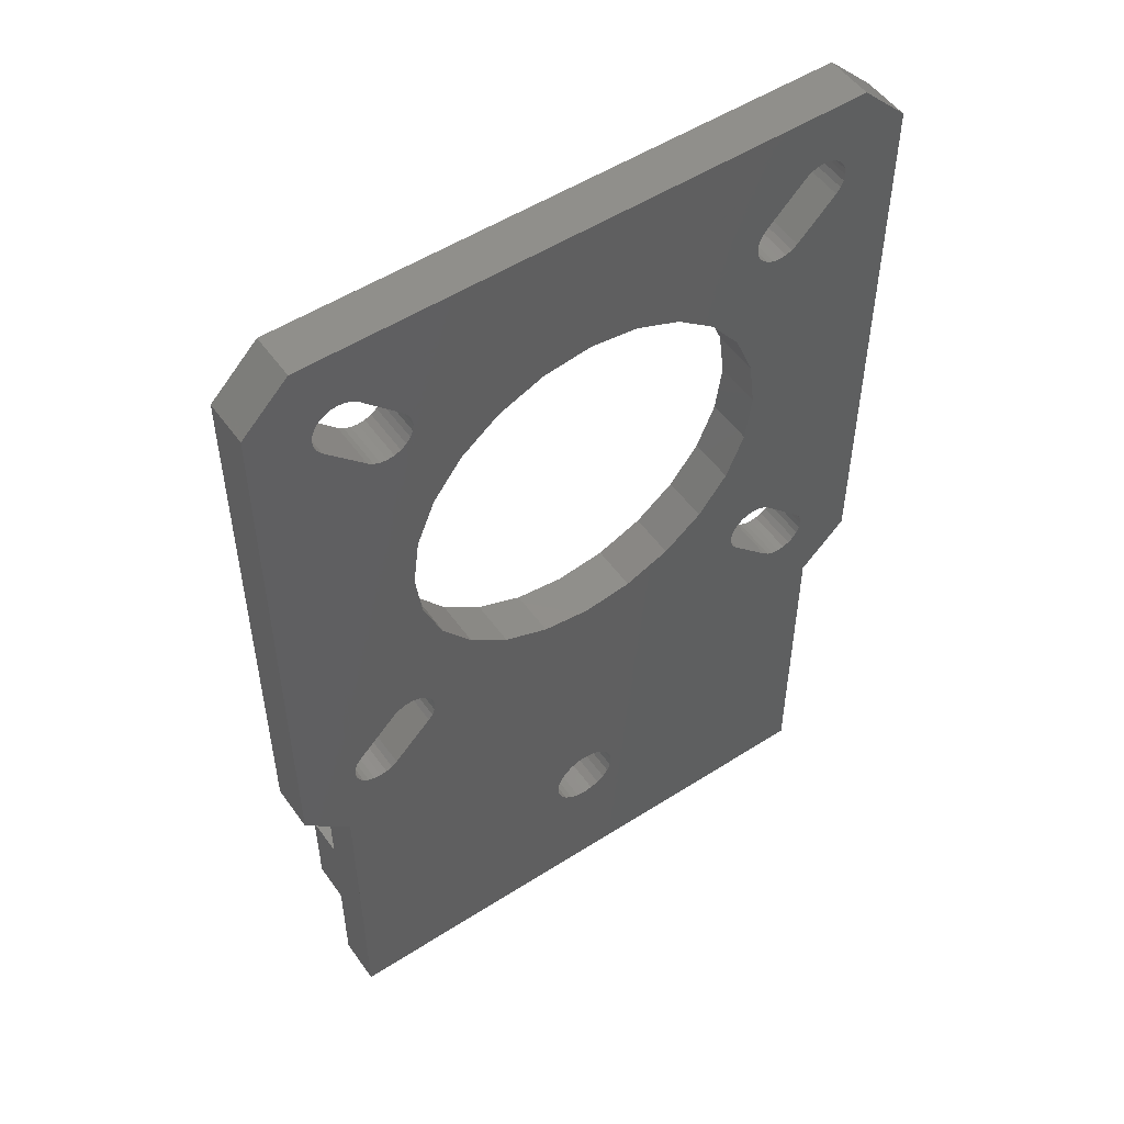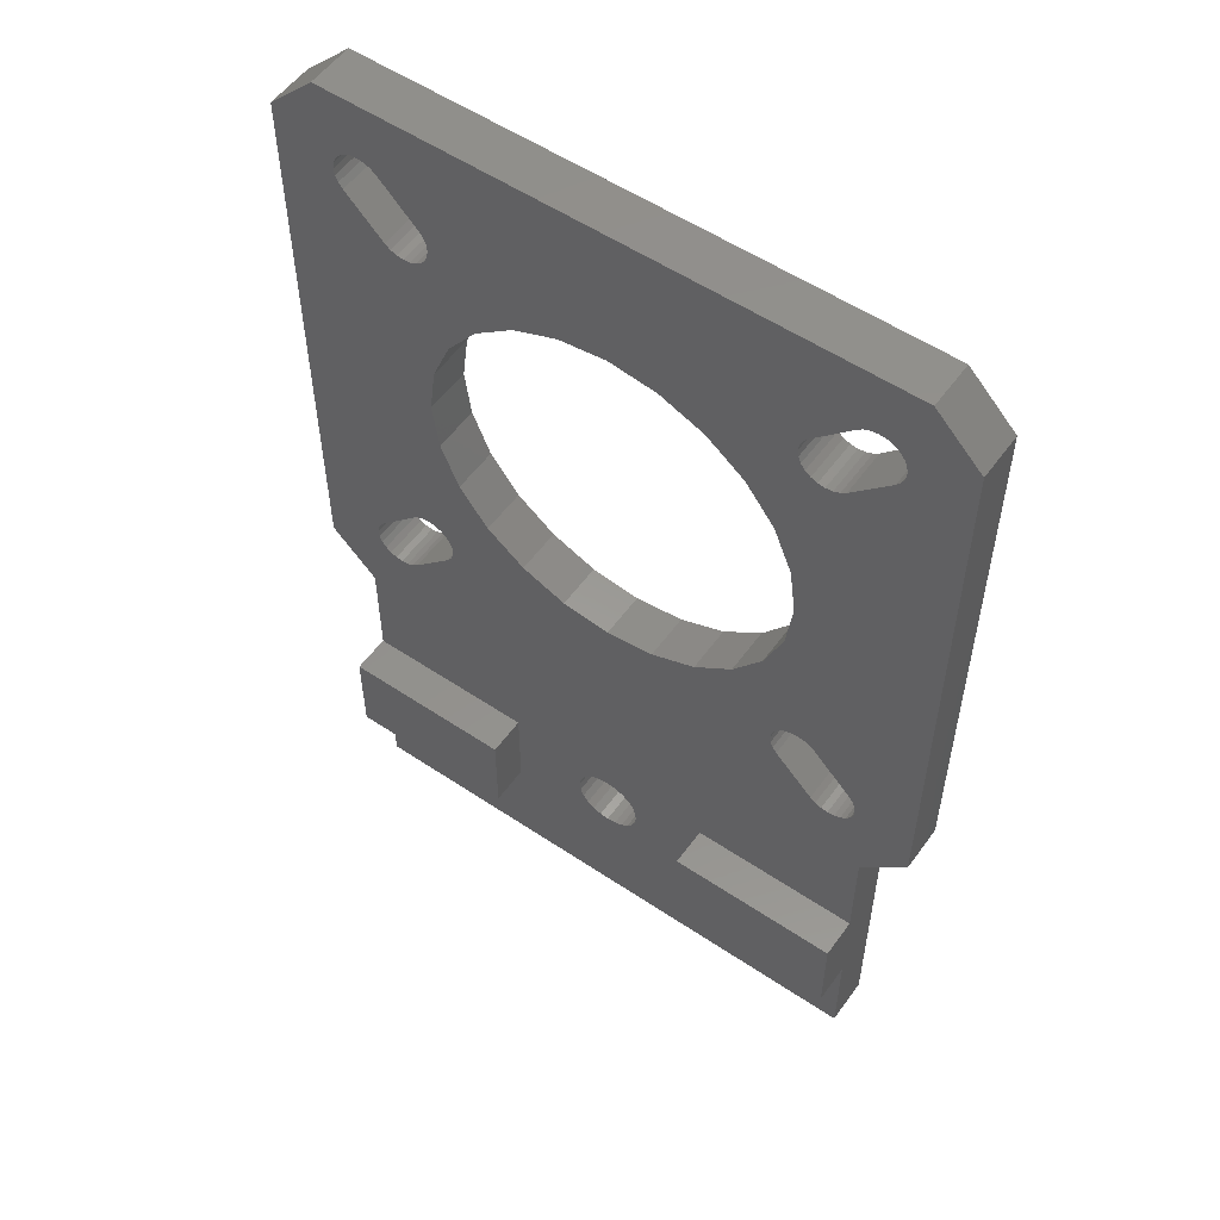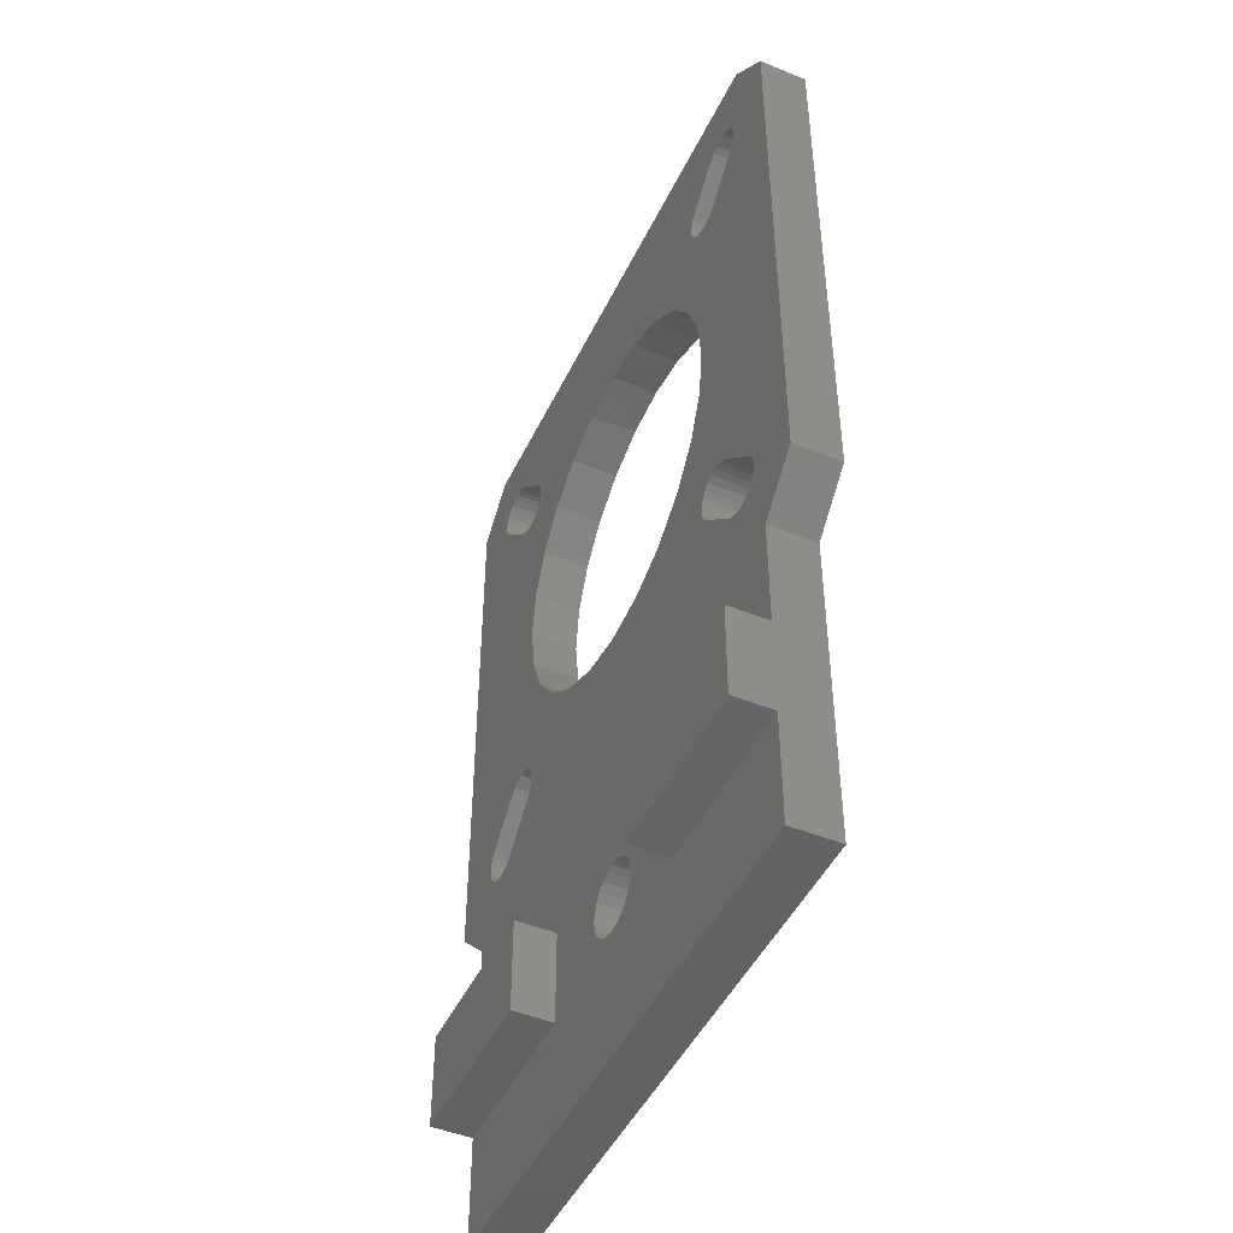
<metadata>
{"format":"stl","ext":"stl","renderer":"f3d","projection":"perspective","resolution":1024,"background":"white","views":[{"elev":52.4,"azim":145.4,"up":"+Z"},{"elev":54.9,"azim":35.3,"up":"+Z"},{"elev":-47.1,"azim":65.2,"up":"+Z"}]}
</metadata>
<code>
# stl→obj: 340 verts, 700 faces
v 1072 419.3 383
v 1072 416.3 383.1
v 1072 416.3 383
v 1072 419.3 383.1
v 1071 419.3 382.7
v 1071 416.3 382.7
v 1069 419.3 380.2
v 1069 416.3 380.2
v 1069 419.3 379.9
v 1069 416.3 379.9
v 1069 419.3 379.4
v 1069 416.3 379.4
v 1068 419.3 379
v 1068 416.3 379
v 1069 419.3 378.6
v 1069 416.3 378.6
v 1069 419.3 378.2
v 1069 416.3 378.2
v 1069 419.3 377.8
v 1069 416.3 377.8
v 1069 416.3 377.5
v 1069 419.3 377.5
v 1070 416.3 377.4
v 1070 419.3 377.4
v 1070 416.3 377.3
v 1070 419.3 377.3
v 1071 416.3 377.4
v 1071 419.3 377.4
v 1071 416.3 377.5
v 1071 419.3 377.5
v 1071 416.3 377.8
v 1071 419.3 377.8
v 1074 416.3 380.3
v 1074 419.3 380.3
v 1074 416.3 380.7
v 1074 419.3 380.7
v 1074 416.3 381.1
v 1074 419.3 381.1
v 1045 416.3 351.8
v 1043 419.3 349.3
v 1043 416.3 349.3
v 1045 419.3 351.8
v 1046 416.3 352.2
v 1046 419.3 352.2
v 1046 416.3 352.6
v 1046 419.3 352.6
v 1046 416.3 353
v 1046 419.3 353
v 1046 416.3 353.4
v 1046 419.3 353.4
v 1046 416.3 353.9
v 1046 419.3 353.9
v 1045 416.3 354.2
v 1045 419.3 354.2
v 1045 419.3 354.5
v 1045 416.3 354.5
v 1045 416.3 354.6
v 1045 419.3 354.6
v 1044 416.3 354.7
v 1044 419.3 354.7
v 1044 416.3 354.6
v 1044 419.3 354.6
v 1043 416.3 354.5
v 1043 419.3 354.5
v 1043 416.3 354.2
v 1043 419.3 354.2
v 1040 419.3 351.7
v 1040 416.3 351.7
v 1040 419.3 351.4
v 1040 416.3 351.4
v 1040 419.3 350.9
v 1040 416.3 350.9
v 1040 419.3 350.5
v 1040 416.3 350.5
v 1040 419.3 350.1
v 1040 416.3 350.1
v 1040 419.3 349.7
v 1040 416.3 349.7
v 1040 419.3 349.3
v 1040 416.3 349.3
v 1041 419.3 349
v 1041 416.3 349
v 1041 419.3 348.9
v 1041 416.3 348.9
v 1042 419.3 348.8
v 1042 416.3 348.8
v 1042 419.3 348.9
v 1042 416.3 348.9
v 1043 416.3 349
v 1043 419.3 349
v 1036 419.3 348
v 1039 416.3 345
v 1036 416.3 348
v 1039 419.3 345
v 1036 416.3 384
v 1036 419.3 384
v 1039 416.3 387
v 1039 419.3 387
v 1075 416.3 387
v 1075 419.3 387
v 1059 419.3 335
v 1057 419.3 354
v 1060 419.3 354.4
v 1059 419.3 335.6
v 1059 419.3 336.1
v 1059 419.3 336.6
v 1058 419.3 336.9
v 1058 419.3 337.1
v 1057 419.3 337.2
v 1054 419.3 354.4
v 1057 419.3 337.1
v 1056 419.3 336.9
v 1056 419.3 336.6
v 1055 419.3 336.1
v 1055 419.3 335.6
v 1055 419.3 335
v 1069 419.3 366
v 1069 419.3 369.1
v 1068 419.3 372
v 1074 419.3 350.5
v 1074 419.3 381.5
v 1074 419.3 350.9
v 1074 419.3 351.4
v 1074 419.3 351.7
v 1071 419.3 354.2
v 1071 419.3 354.5
v 1071 419.3 354.6
v 1070 419.3 354.7
v 1070 419.3 354.6
v 1069 419.3 354.5
v 1069 419.3 354.2
v 1069 419.3 362.9
v 1069 419.3 353.9
v 1068 419.3 360
v 1069 419.3 353.4
v 1068 419.3 353
v 1046 419.3 362.9
v 1047 419.3 360
v 1045 419.3 366
v 1046 419.3 369.1
v 1046 419.3 379
v 1047 419.3 372
v 1046 419.3 378.6
v 1046 419.3 378.2
v 1045 419.3 377.8
v 1045 419.3 377.5
v 1045 419.3 377.4
v 1044 419.3 377.3
v 1044 419.3 377.4
v 1043 419.3 377.5
v 1043 419.3 377.8
v 1040 419.3 380.3
v 1040 419.3 380.7
v 1040 419.3 381.1
v 1040 419.3 381.5
v 1075 419.3 345
v 1078 419.3 384
v 1078 419.3 348
v 1075 419.3 325
v 1074 419.3 381.9
v 1074 419.3 382.4
v 1074 419.3 382.7
v 1074 419.3 383
v 1073 419.3 383.1
v 1073 419.3 383.2
v 1063 419.3 376.4
v 1066 419.3 374.5
v 1060 419.3 377.6
v 1057 419.3 378
v 1054 419.3 377.6
v 1051 419.3 376.4
v 1045 419.3 380.2
v 1046 419.3 379.9
v 1049 419.3 374.5
v 1046 419.3 379.4
v 1043 419.3 382.7
v 1043 419.3 383
v 1042 419.3 383.1
v 1042 419.3 383.2
v 1041 419.3 383.1
v 1041 419.3 383
v 1040 419.3 382.7
v 1040 419.3 382.4
v 1040 419.3 381.9
v 1074 419.3 350.1
v 1074 419.3 349.7
v 1074 419.3 349.3
v 1059 419.3 333.4
v 1058 419.3 333.1
v 1039 419.3 325
v 1074 419.3 349
v 1073 419.3 348.9
v 1073 419.3 348.8
v 1072 419.3 348.9
v 1072 419.3 349
v 1071 419.3 349.3
v 1059 419.3 333.9
v 1069 419.3 351.8
v 1069 419.3 352.2
v 1069 419.3 352.6
v 1059 419.3 334.4
v 1066 419.3 357.5
v 1063 419.3 355.6
v 1058 419.3 332.9
v 1057 419.3 332.8
v 1057 419.3 332.9
v 1056 419.3 333.1
v 1056 419.3 333.4
v 1055 419.3 333.9
v 1055 419.3 334.4
v 1051 419.3 355.6
v 1049 419.3 357.5
v 1078 416.3 384
v 1078 416.3 348
v 1075 416.3 345
v 1042 416.3 383.2
v 1042 416.3 383.1
v 1041 416.3 383.1
v 1041 416.3 383
v 1040 416.3 382.7
v 1040 416.3 382.4
v 1040 416.3 381.9
v 1040 416.3 381.5
v 1040 416.3 381.1
v 1040 416.3 380.7
v 1040 416.3 380.3
v 1043 416.3 377.8
v 1043 416.3 377.5
v 1044 416.3 377.4
v 1044 416.3 377.3
v 1045 416.3 377.4
v 1045 416.3 377.5
v 1045 416.3 377.8
v 1046 416.3 378.2
v 1046 416.3 378.6
v 1046 416.3 379
v 1046 416.3 379.4
v 1046 416.3 379.9
v 1045 416.3 380.2
v 1043 416.3 382.7
v 1043 416.3 383
v 1074 416.3 351.7
v 1071 416.3 354.2
v 1071 416.3 354.5
v 1071 416.3 354.6
v 1070 416.3 354.7
v 1070 416.3 354.6
v 1069 416.3 354.5
v 1069 416.3 354.2
v 1069 416.3 353.9
v 1069 416.3 353.4
v 1068 416.3 353
v 1069 416.3 352.6
v 1069 416.3 352.2
v 1069 416.3 351.8
v 1071 416.3 349.3
v 1072 416.3 349
v 1072 416.3 348.9
v 1073 416.3 348.8
v 1073 416.3 348.9
v 1074 416.3 349
v 1074 416.3 349.3
v 1074 416.3 349.7
v 1074 416.3 350.1
v 1074 416.3 350.5
v 1074 416.3 350.9
v 1074 416.3 351.4
v 1057 416.3 354
v 1054 416.3 354.4
v 1060 416.3 354.4
v 1063 416.3 355.6
v 1066 416.3 357.5
v 1069 416.3 362.9
v 1068 416.3 360
v 1069 416.3 366
v 1069 416.3 369.1
v 1068 416.3 372
v 1066 416.3 374.5
v 1063 416.3 376.4
v 1060 416.3 377.6
v 1057 416.3 378
v 1054 416.3 377.6
v 1051 416.3 376.4
v 1049 416.3 374.5
v 1047 416.3 372
v 1046 416.3 369.1
v 1045 416.3 366
v 1046 416.3 362.9
v 1047 416.3 360
v 1049 416.3 357.5
v 1051 416.3 355.6
v 1074 416.3 381.9
v 1074 416.3 381.5
v 1074 416.3 382.4
v 1074 416.3 382.7
v 1074 416.3 383
v 1073 416.3 383.1
v 1073 416.3 383.2
v 1039 416.3 325
v 1075 416.3 325
v 1039 413.8 338
v 1039 416.3 332
v 1039 413.8 332
v 1039 416.3 338
v 1075 416.3 332
v 1075 413.8 332
v 1075 416.3 338
v 1075 413.8 338
v 1059 416.3 336.6
v 1059 416.3 336.1
v 1058 416.3 336.9
v 1058 416.3 337.1
v 1057 416.3 337.2
v 1057 416.3 337.1
v 1056 416.3 336.9
v 1056 416.3 336.6
v 1055 416.3 336.1
v 1055 416.3 335.6
v 1055 416.3 335
v 1055 416.3 334.4
v 1055 416.3 333.9
v 1056 416.3 333.4
v 1056 416.3 333.1
v 1057 416.3 332.9
v 1057 416.3 332.8
v 1058 416.3 332.9
v 1058 416.3 333.1
v 1059 416.3 333.4
v 1059 416.3 333.9
v 1059 416.3 334.4
v 1059 416.3 335
v 1059 416.3 335.6
v 1064 416.3 338
v 1064 416.3 332
v 1050 416.3 332
v 1050 416.3 338
v 1050 413.8 332
v 1050 413.8 338
v 1064 413.8 338
v 1064 413.8 332
f 1 2 3
f 2 1 4
f 5 3 6
f 3 5 1
f 7 6 8
f 6 7 5
f 9 8 10
f 8 9 7
f 11 10 12
f 10 11 9
f 13 12 14
f 12 13 11
f 15 14 16
f 14 15 13
f 17 16 18
f 16 17 15
f 19 18 20
f 18 19 17
f 21 19 20
f 19 21 22
f 23 22 21
f 22 23 24
f 25 24 23
f 24 25 26
f 27 26 25
f 26 27 28
f 29 28 27
f 28 29 30
f 31 30 29
f 30 31 32
f 33 32 31
f 32 33 34
f 35 34 33
f 34 35 36
f 37 36 35
f 36 37 38
f 39 40 41
f 40 39 42
f 43 42 39
f 42 43 44
f 45 44 43
f 44 45 46
f 47 46 45
f 46 47 48
f 49 48 47
f 48 49 50
f 51 50 49
f 50 51 52
f 53 52 51
f 52 53 54
f 55 53 56
f 53 55 54
f 57 55 56
f 55 57 58
f 59 58 57
f 58 59 60
f 61 60 59
f 60 61 62
f 63 62 61
f 62 63 64
f 65 64 63
f 64 65 66
f 67 65 68
f 65 67 66
f 69 68 70
f 68 69 67
f 71 70 72
f 70 71 69
f 73 72 74
f 72 73 71
f 75 74 76
f 74 75 73
f 77 76 78
f 76 77 75
f 79 78 80
f 78 79 77
f 81 80 82
f 80 81 79
f 83 82 84
f 82 83 81
f 85 84 86
f 84 85 83
f 87 86 88
f 86 87 85
f 89 87 88
f 87 89 90
f 41 90 89
f 90 41 40
f 91 92 93
f 92 91 94
f 95 91 93
f 91 95 96
f 97 96 95
f 96 97 98
f 99 98 97
f 98 99 100
f 101 102 103
f 102 101 104
f 102 104 105
f 102 105 106
f 102 106 107
f 102 107 108
f 102 108 109
f 102 109 110
f 110 109 111
f 110 111 112
f 110 112 113
f 110 113 114
f 110 114 115
f 110 115 116
f 117 19 22
f 19 117 118
f 19 118 17
f 17 118 119
f 17 119 15
f 15 119 13
f 120 38 121
f 38 120 122
f 38 122 36
f 36 122 123
f 36 123 34
f 34 123 124
f 34 124 32
f 32 124 125
f 32 125 126
f 32 126 30
f 30 126 127
f 30 127 28
f 28 127 128
f 28 128 26
f 26 128 129
f 26 129 24
f 24 129 130
f 24 130 22
f 22 130 117
f 117 130 131
f 117 131 132
f 132 131 133
f 132 133 134
f 134 133 135
f 134 135 136
f 48 137 138
f 137 48 50
f 137 50 52
f 137 52 54
f 137 54 139
f 139 54 55
f 140 141 142
f 141 140 143
f 143 140 144
f 144 140 145
f 145 140 139
f 145 139 146
f 146 139 55
f 146 55 58
f 146 58 147
f 147 58 60
f 147 60 148
f 148 60 62
f 148 62 149
f 149 62 64
f 149 64 150
f 150 64 66
f 150 66 151
f 151 66 67
f 151 67 152
f 152 67 153
f 153 67 69
f 153 69 154
f 154 69 71
f 154 71 155
f 155 71 73
f 156 157 158
f 157 156 100
f 100 156 159
f 100 159 121
f 100 121 160
f 100 160 161
f 100 161 162
f 100 162 163
f 100 163 164
f 100 164 165
f 100 165 98
f 98 165 4
f 98 4 1
f 98 1 5
f 98 5 7
f 98 7 9
f 98 9 11
f 98 11 13
f 98 13 166
f 166 13 167
f 167 13 119
f 98 166 168
f 98 168 169
f 98 169 170
f 98 170 171
f 98 171 172
f 172 171 173
f 173 171 174
f 173 174 175
f 175 174 141
f 141 174 142
f 98 172 176
f 98 176 177
f 98 177 178
f 98 178 179
f 98 179 180
f 98 180 181
f 98 181 182
f 98 182 183
f 98 183 184
f 98 184 155
f 98 155 73
f 159 120 121
f 120 159 185
f 185 159 186
f 186 159 187
f 187 159 188
f 188 159 189
f 189 159 190
f 187 188 191
f 191 188 192
f 192 188 193
f 193 188 194
f 194 188 195
f 195 188 196
f 196 188 197
f 196 197 198
f 198 197 199
f 199 197 200
f 200 197 136
f 136 197 201
f 136 201 134
f 134 201 202
f 202 201 203
f 203 201 101
f 203 101 103
f 189 190 204
f 204 190 205
f 205 190 206
f 206 190 207
f 207 190 208
f 208 190 209
f 209 190 210
f 210 190 116
f 116 190 110
f 110 190 211
f 211 190 212
f 212 190 46
f 212 46 48
f 212 48 138
f 46 190 44
f 44 190 42
f 42 190 40
f 40 190 90
f 90 190 87
f 87 190 85
f 85 190 83
f 83 190 81
f 81 190 79
f 79 190 77
f 77 190 75
f 75 190 73
f 73 190 94
f 73 94 98
f 94 96 98
f 96 94 91
f 213 100 99
f 100 213 157
f 156 214 215
f 214 156 158
f 216 178 217
f 178 216 179
f 218 179 216
f 179 218 180
f 181 218 219
f 218 181 180
f 182 219 220
f 219 182 181
f 183 220 221
f 220 183 182
f 184 221 222
f 221 184 183
f 155 222 223
f 222 155 184
f 154 223 224
f 223 154 155
f 153 224 225
f 224 153 154
f 152 225 226
f 225 152 153
f 151 226 227
f 226 151 152
f 150 227 228
f 227 150 151
f 149 228 229
f 228 149 150
f 148 229 230
f 229 148 149
f 231 148 230
f 148 231 147
f 232 147 231
f 147 232 146
f 233 146 232
f 146 233 145
f 234 145 233
f 145 234 144
f 235 144 234
f 144 235 143
f 236 143 235
f 143 236 141
f 237 141 236
f 141 237 175
f 238 175 237
f 175 238 173
f 239 173 238
f 173 239 172
f 240 172 239
f 172 240 176
f 241 176 240
f 176 241 177
f 217 177 241
f 177 217 178
f 125 242 243
f 242 125 124
f 126 243 244
f 243 126 125
f 127 244 245
f 244 127 126
f 128 245 246
f 245 128 127
f 129 246 247
f 246 129 128
f 130 247 248
f 247 130 129
f 249 130 248
f 130 249 131
f 133 249 250
f 249 133 131
f 135 250 251
f 250 135 133
f 136 251 252
f 251 136 135
f 200 252 253
f 252 200 136
f 199 253 254
f 253 199 200
f 198 254 255
f 254 198 199
f 256 198 255
f 198 256 196
f 195 256 257
f 256 195 196
f 194 257 258
f 257 194 195
f 193 258 259
f 258 193 194
f 192 259 260
f 259 192 193
f 261 192 260
f 192 261 191
f 262 191 261
f 191 262 187
f 263 187 262
f 187 263 186
f 264 186 263
f 186 264 185
f 265 185 264
f 185 265 120
f 266 120 265
f 120 266 122
f 267 122 266
f 122 267 123
f 242 123 267
f 123 242 124
f 268 110 269
f 110 268 102
f 270 102 268
f 102 270 103
f 203 270 271
f 270 203 103
f 202 271 272
f 271 202 203
f 273 134 274
f 134 273 132
f 274 202 272
f 202 274 134
f 275 132 273
f 132 275 117
f 276 117 275
f 117 276 118
f 277 118 276
f 118 277 119
f 278 119 277
f 119 278 167
f 166 278 279
f 278 166 167
f 168 279 280
f 279 168 166
f 169 280 281
f 280 169 168
f 170 281 282
f 281 170 169
f 283 170 282
f 170 283 171
f 284 171 283
f 171 284 174
f 142 284 285
f 284 142 174
f 140 285 286
f 285 140 142
f 139 286 287
f 286 139 140
f 137 287 288
f 287 137 139
f 212 289 290
f 289 212 138
f 138 288 289
f 288 138 137
f 291 212 290
f 212 291 211
f 269 211 291
f 211 269 110
f 292 121 293
f 121 292 160
f 293 38 37
f 38 293 121
f 294 160 292
f 160 294 161
f 295 161 294
f 161 295 162
f 296 162 295
f 162 296 163
f 297 163 296
f 163 297 164
f 2 165 298
f 165 2 4
f 298 164 297
f 164 298 165
f 158 213 214
f 213 158 157
f 299 159 300
f 159 299 190
f 301 302 303
f 302 190 299
f 190 302 94
f 94 302 304
f 304 302 301
f 94 304 92
f 156 300 159
f 300 156 305
f 305 156 306
f 306 156 307
f 307 156 215
f 308 306 307
f 309 105 310
f 105 309 106
f 107 309 311
f 309 107 106
f 108 311 312
f 311 108 107
f 109 312 313
f 312 109 108
f 111 313 314
f 313 111 109
f 112 314 315
f 314 112 111
f 113 315 316
f 315 113 112
f 114 316 317
f 316 114 113
f 115 317 318
f 317 115 114
f 116 318 319
f 318 116 115
f 210 319 320
f 319 210 116
f 209 320 321
f 320 209 210
f 208 321 322
f 321 208 209
f 323 208 322
f 208 323 207
f 324 207 323
f 207 324 206
f 325 206 324
f 206 325 205
f 326 205 325
f 205 326 204
f 327 204 326
f 204 327 189
f 328 189 327
f 189 328 188
f 329 188 328
f 188 329 197
f 330 197 329
f 197 330 201
f 331 201 330
f 201 331 101
f 332 101 331
f 101 332 104
f 310 104 332
f 104 310 105
f 37 265 293
f 265 37 266
f 266 37 35
f 266 35 267
f 267 35 33
f 267 33 242
f 242 33 31
f 242 31 243
f 243 31 244
f 244 31 29
f 244 29 245
f 245 29 27
f 245 27 246
f 246 27 25
f 246 25 247
f 247 25 23
f 247 23 248
f 248 23 21
f 248 21 275
f 248 275 249
f 249 275 273
f 249 273 250
f 250 273 274
f 250 274 251
f 251 274 252
f 307 262 333
f 262 307 263
f 263 307 264
f 264 307 265
f 265 307 293
f 333 262 261
f 333 261 260
f 333 260 259
f 333 259 258
f 333 258 257
f 333 257 256
f 333 256 255
f 333 255 254
f 333 254 253
f 333 253 252
f 333 252 274
f 333 274 272
f 333 272 271
f 333 271 334
f 268 331 270
f 331 268 332
f 332 268 310
f 310 268 309
f 309 268 311
f 311 268 312
f 312 268 313
f 313 268 269
f 313 269 314
f 314 269 315
f 315 269 316
f 316 269 317
f 317 269 318
f 318 269 319
f 334 300 305
f 300 334 299
f 299 334 327
f 327 334 328
f 328 334 329
f 329 334 330
f 330 334 271
f 330 271 331
f 331 271 270
f 299 327 326
f 299 326 325
f 299 325 324
f 299 324 323
f 299 323 322
f 299 322 321
f 299 321 320
f 299 320 319
f 299 319 335
f 335 319 269
f 335 269 291
f 335 291 336
f 299 335 302
f 20 275 21
f 275 20 276
f 276 20 18
f 276 18 277
f 277 18 16
f 277 16 14
f 99 214 213
f 214 99 215
f 215 99 307
f 307 99 293
f 293 99 292
f 292 99 294
f 294 99 295
f 295 99 296
f 296 99 297
f 297 99 298
f 298 99 97
f 298 97 2
f 2 97 3
f 3 97 6
f 6 97 8
f 8 97 10
f 10 97 12
f 12 97 14
f 14 97 279
f 14 279 278
f 14 278 277
f 279 97 280
f 280 97 281
f 281 97 282
f 282 97 283
f 283 97 239
f 283 239 238
f 283 238 284
f 284 238 237
f 284 237 236
f 284 236 285
f 239 97 240
f 240 97 241
f 241 97 217
f 217 97 216
f 216 97 218
f 218 97 219
f 219 97 220
f 220 97 221
f 221 97 222
f 222 97 223
f 223 97 74
f 95 92 97
f 92 95 93
f 290 336 291
f 336 290 304
f 304 290 43
f 43 290 45
f 45 290 47
f 47 290 289
f 304 43 39
f 304 39 41
f 304 41 89
f 304 89 88
f 304 88 86
f 304 86 84
f 304 84 82
f 304 82 80
f 304 80 78
f 304 78 76
f 304 76 74
f 304 74 92
f 92 74 97
f 236 286 285
f 286 236 235
f 286 235 234
f 286 234 233
f 286 233 287
f 287 233 232
f 287 232 56
f 56 232 57
f 57 232 231
f 57 231 59
f 59 231 230
f 59 230 61
f 61 230 229
f 61 229 63
f 63 229 228
f 63 228 65
f 65 228 227
f 65 227 68
f 68 227 226
f 68 226 225
f 68 225 70
f 70 225 224
f 70 224 72
f 72 224 223
f 72 223 74
f 288 47 289
f 47 288 49
f 49 288 51
f 51 288 53
f 53 288 287
f 53 287 56
f 301 337 338
f 337 301 303
f 303 335 337
f 335 303 302
f 335 338 337
f 338 335 336
f 336 301 338
f 301 336 304
f 339 306 308
f 306 339 340
f 307 339 308
f 339 307 333
f 340 333 334
f 333 340 339
f 340 305 306
f 305 340 334

</code>
